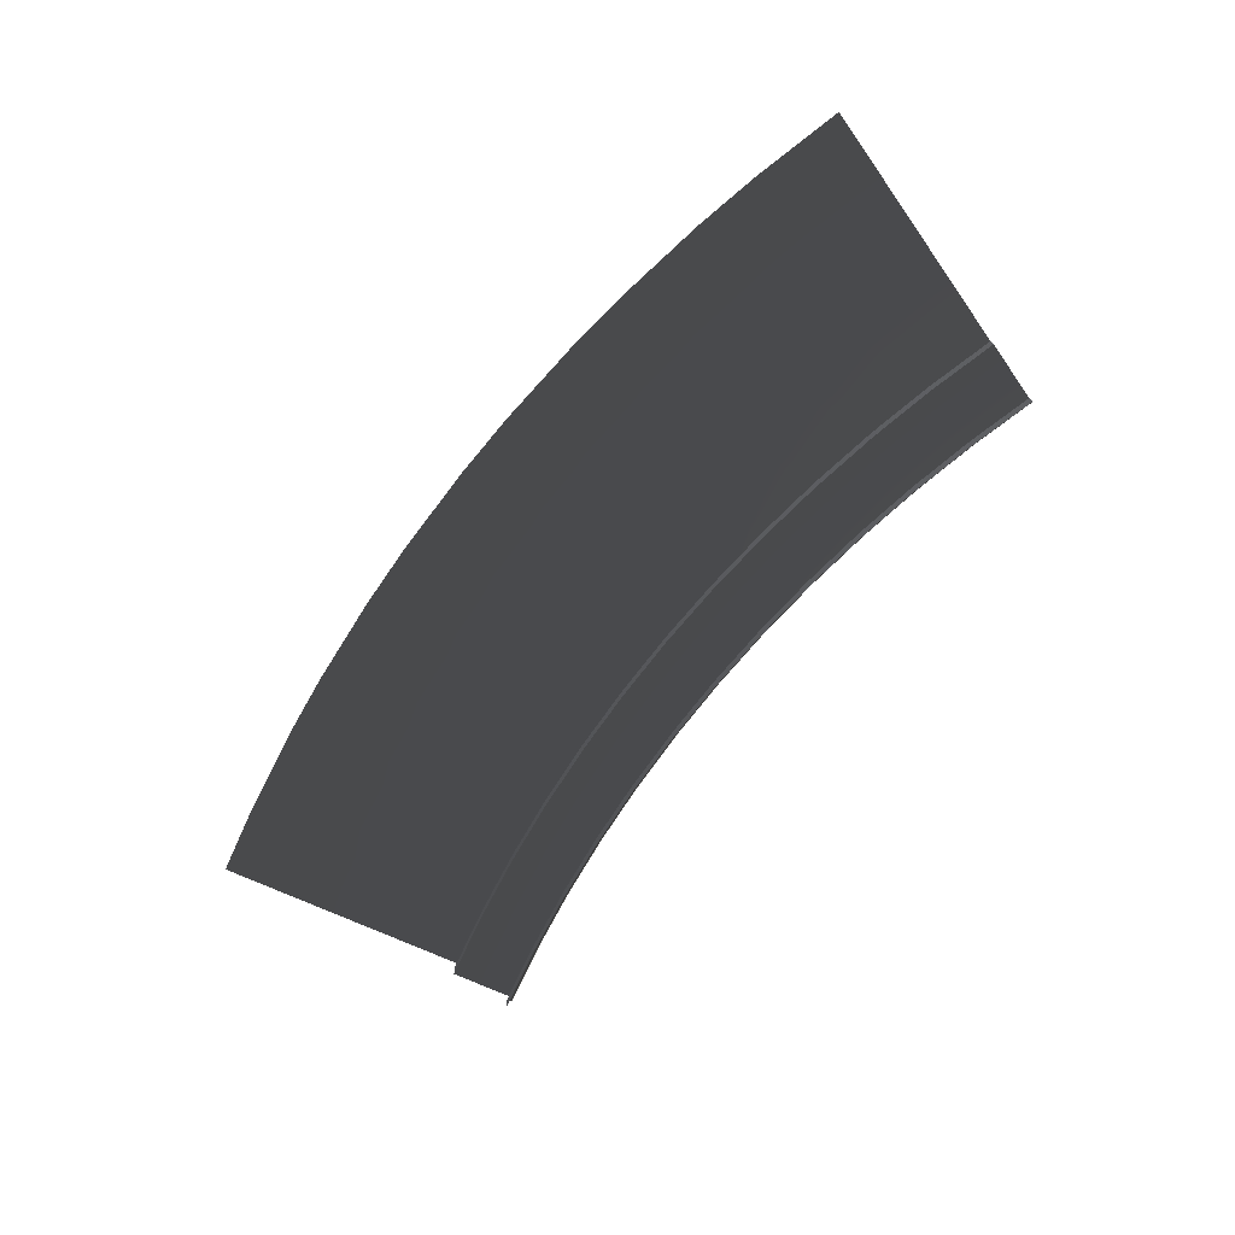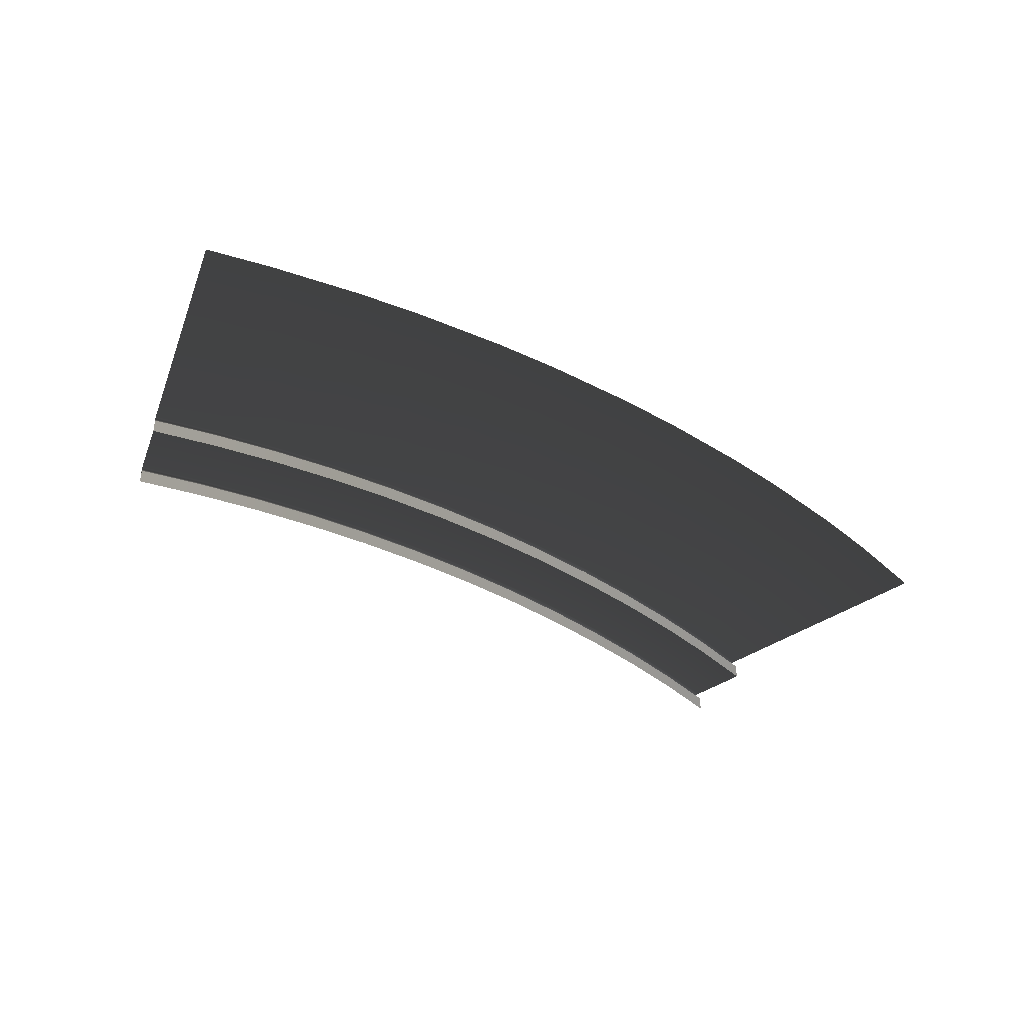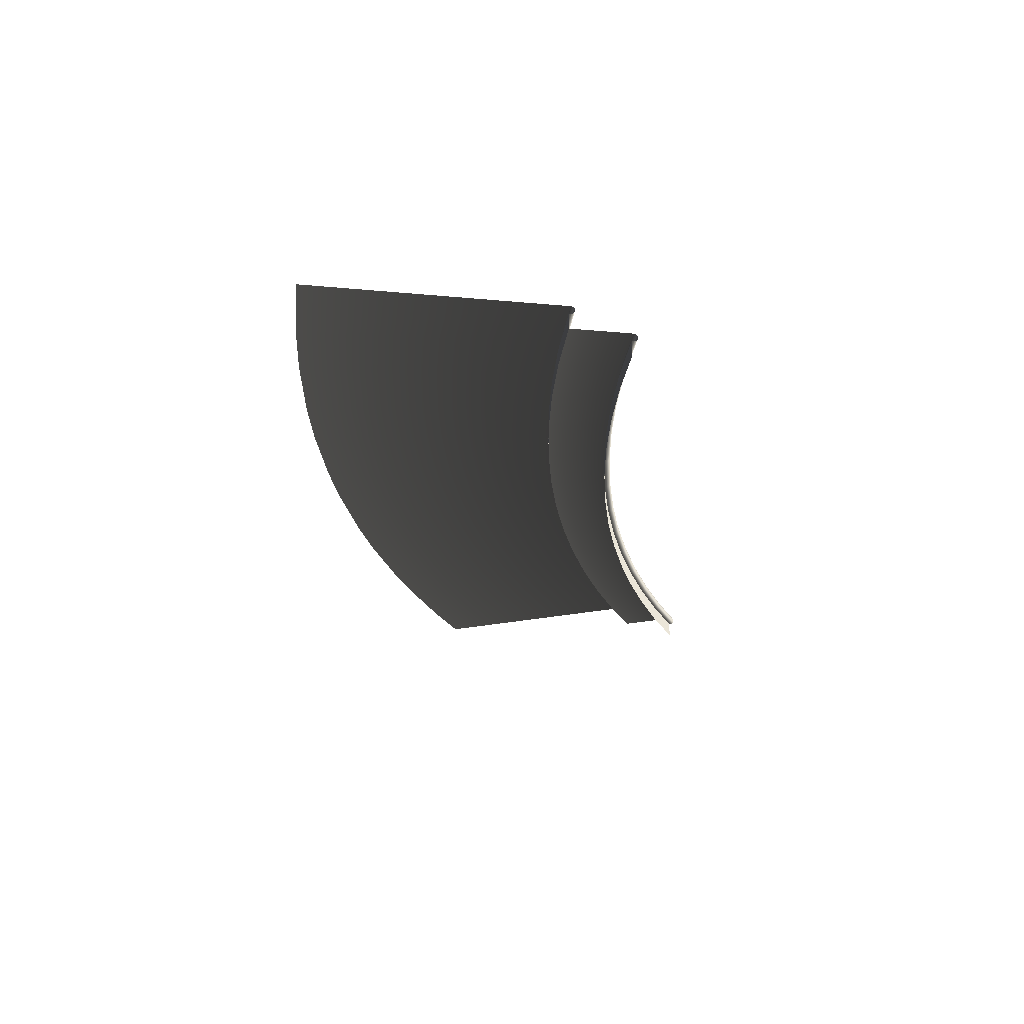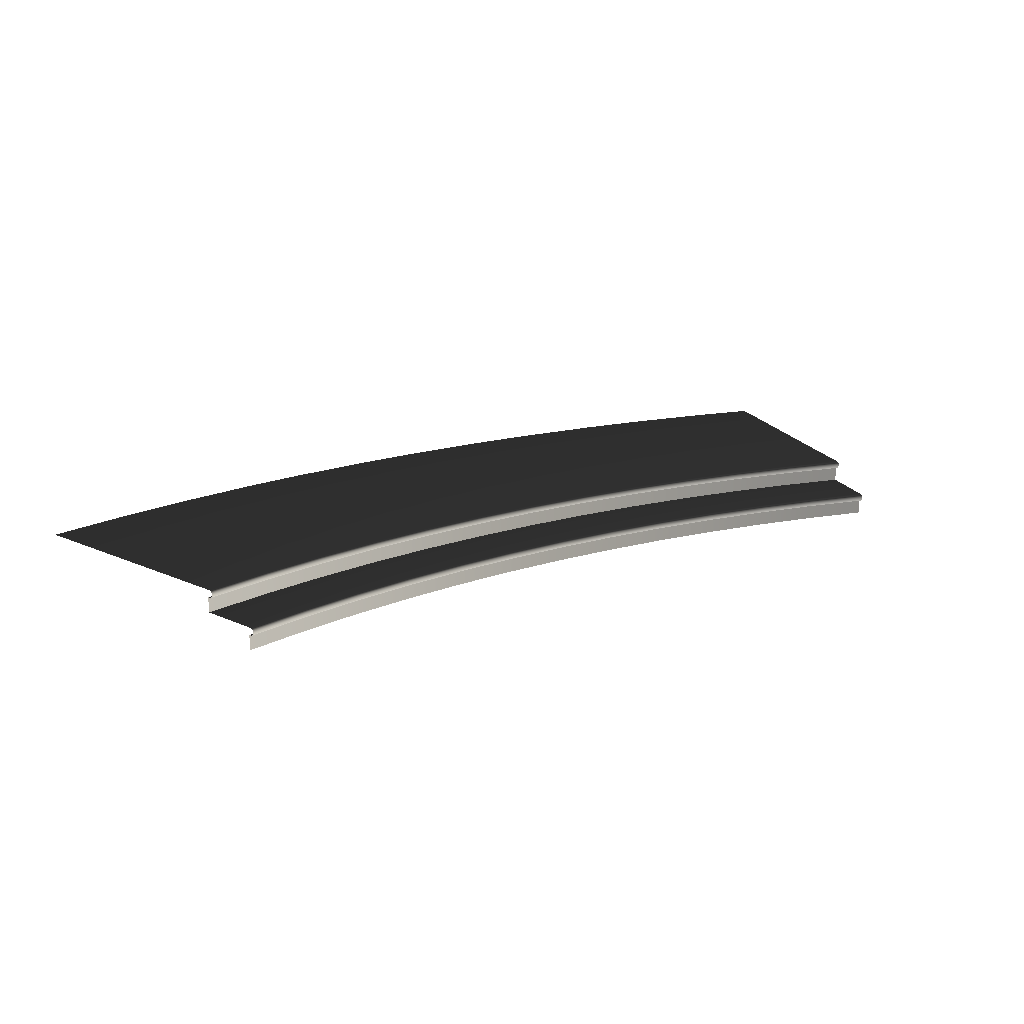
<metadata>
{"format":"obj","ext":"obj","renderer":"f3d","projection":"perspective","resolution":1024,"background":"white","views":[{"elev":-71.6,"azim":-134.6,"up":"+Z"},{"elev":-41.2,"azim":140.0,"up":"+Z"},{"elev":-23.2,"azim":-89.0,"up":"+Z"},{"elev":18.1,"azim":-38.9,"up":"+Z"}]}
</metadata>
<code>
v 0.5041 7.721 0.08043
v 0.5041 7.721 -8.193e-06
v 0.1708 7.736 -8.193e-06
v 0.1708 7.736 0.08043
v -0.1708 7.736 -8.193e-06
v -0.1708 7.736 0.08043
v -0.5041 7.721 -8.193e-06
v -0.5041 7.721 0.08043
v 0.8443 7.691 0.08043
v 0.8443 7.691 -8.193e-06
v -0.8443 7.691 -8.193e-06
v -0.8443 7.691 0.08043
v -1.175 7.648 -8.193e-06
v -1.175 7.648 0.08043
v 1.837 7.516 0.08043
v 1.837 7.516 -8.193e-06
v 1.511 7.588 -8.193e-06
v 1.511 7.588 0.08043
v 1.175 7.648 -8.193e-06
v 1.175 7.648 0.08043
v 0.8443 7.691 -8.193e-06
v 0.8443 7.691 0.08043
v 2.167 7.428 0.08043
v 2.167 7.428 -8.193e-06
v 2.485 7.327 0.08043
v 2.485 7.327 -8.193e-06
v 2.806 7.211 0.08043
v 2.806 7.211 -8.193e-06
v 0.5302 8.02 0.1207
v 0.5032 7.711 0.1207
v 0.1708 7.725 0.1207
v 0.1708 8.035 0.1207
v 0.5022 7.7 0.1184
v 0.1708 7.714 0.1184
v 0.5016 7.693 0.1117
v 0.1708 7.708 0.1117
v 0.5014 7.691 0.1005
v 0.1708 7.705 0.1005
v 0.5016 7.693 0.08936
v 0.1708 7.708 0.08936
v 0.5022 7.7 0.08266
v 0.1708 7.714 0.08266
v 0.5032 7.711 0.08043
v 0.1708 7.725 0.08043
v 0.1708 7.736 0.08043
v 0.5041 7.721 0.08043
v -0.1708 7.725 0.1207
v -0.1708 7.736 0.08043
v -0.1708 7.725 0.08043
v -0.5041 7.721 0.08043
v -0.5032 7.711 0.08043
v -0.5022 7.7 0.08266
v -0.1708 7.714 0.08266
v -0.5016 7.693 0.08936
v -0.1708 7.708 0.08936
v -0.5014 7.691 0.1005
v -0.1708 7.705 0.1005
v -0.5016 7.693 0.1117
v -0.1708 7.708 0.1117
v -0.5022 7.7 0.1184
v -0.1708 7.714 0.1184
v -0.5032 7.711 0.1207
v -0.1708 8.035 0.1207
v -0.5302 8.02 0.1207
v -0.8435 7.681 0.1207
v -0.8705 7.99 0.1207
v -1.173 7.638 0.1207
v -1.227 7.943 0.1207
v -0.8425 7.67 0.1184
v -1.171 7.627 0.1184
v -0.8419 7.663 0.1117
v -1.17 7.62 0.1117
v -0.8417 7.661 0.1005
v -1.17 7.618 0.1005
v -0.8419 7.663 0.08936
v -1.17 7.62 0.08936
v -0.8425 7.67 0.08266
v -1.171 7.627 0.08266
v -0.8435 7.681 0.08043
v -1.173 7.638 0.08043
v -1.175 7.648 0.08043
v -0.8443 7.691 0.08043
v 1.915 7.806 0.1207
v 1.835 7.506 0.1207
v 1.51 7.578 0.1207
v 1.564 7.883 0.1207
v 1.832 7.496 0.1184
v 1.508 7.567 0.1184
v 1.83 7.489 0.1117
v 1.507 7.561 0.1117
v 1.829 7.487 0.1005
v 1.506 7.559 0.1005
v 1.83 7.489 0.08936
v 1.507 7.561 0.08936
v 1.832 7.496 0.08266
v 1.508 7.567 0.08266
v 1.835 7.506 0.08043
v 1.51 7.578 0.08043
v 1.511 7.588 0.08043
v 1.837 7.516 0.08043
v 1.173 7.638 0.1207
v 1.175 7.648 0.08043
v 1.173 7.638 0.08043
v 0.8443 7.691 0.08043
v 0.8435 7.681 0.08043
v 0.8425 7.67 0.08266
v 1.171 7.627 0.08266
v 0.8419 7.663 0.08936
v 1.17 7.62 0.08936
v 0.8417 7.661 0.1005
v 1.17 7.618 0.1005
v 0.8419 7.663 0.1117
v 1.17 7.62 0.1117
v 0.8425 7.67 0.1184
v 1.171 7.627 0.1184
v 0.8435 7.681 0.1207
v 1.227 7.943 0.1207
v 0.8705 7.99 0.1207
v 0.5302 8.02 0.2011
v 0.5302 8.02 0.1207
v 0.1708 8.035 0.1207
v 0.1708 8.035 0.2011
v -0.1708 8.035 0.1207
v -0.1708 8.035 0.2011
v -0.5302 8.02 0.1207
v -0.5302 8.02 0.2011
v 0.8705 7.99 0.2011
v 0.8705 7.99 0.1207
v -0.8705 7.99 0.1207
v -0.8705 7.99 0.2011
v -1.227 7.943 0.1207
v -1.227 7.943 0.2011
v 1.915 7.806 0.2011
v 1.915 7.806 0.1207
v 1.564 7.883 0.1207
v 1.564 7.883 0.2011
v 1.227 7.943 0.1207
v 1.227 7.943 0.2011
v 0.8705 7.99 0.1207
v 0.8705 7.99 0.2011
v 2.245 7.717 0.2011
v 2.245 7.717 0.1207
v 2.588 7.609 0.2011
v 2.588 7.609 0.1207
v 2.909 7.492 0.2011
v 2.909 7.492 0.1207
v 0.6415 9.292 0.2413
v 0.5293 8.009 0.2413
v 0.1708 8.025 0.2413
v 0.1708 9.312 0.2413
v 0.5283 7.998 0.2391
v 0.1708 8.014 0.2391
v 0.5277 7.992 0.2324
v 0.1708 8.007 0.2324
v 0.5275 7.989 0.2212
v 0.1708 8.005 0.2212
v 0.5277 7.992 0.21
v 0.1708 8.007 0.21
v 0.5283 7.998 0.2033
v 0.1708 8.014 0.2033
v 0.5293 8.009 0.2011
v 0.1708 8.025 0.2011
v 0.1708 8.035 0.2011
v 0.5302 8.02 0.2011
v -0.1708 8.025 0.2413
v -0.1708 8.035 0.2011
v -0.1708 8.025 0.2011
v -0.5302 8.02 0.2011
v -0.5293 8.009 0.2011
v -0.5283 7.998 0.2033
v -0.1708 8.014 0.2033
v -0.5277 7.992 0.21
v -0.1708 8.007 0.21
v -0.5275 7.989 0.2212
v -0.1708 8.005 0.2212
v -0.5277 7.992 0.2324
v -0.1708 8.007 0.2324
v -0.5283 7.998 0.2391
v -0.1708 8.014 0.2391
v -0.5293 8.009 0.2413
v -0.1708 9.312 0.2413
v -0.6415 9.292 0.2413
v -0.8696 7.98 0.2413
v -0.9818 9.262 0.2413
v -1.225 7.933 0.2413
v -1.449 9.2 0.2413
v -0.8686 7.969 0.2391
v -1.223 7.922 0.2391
v -0.868 7.962 0.2324
v -1.222 7.915 0.2324
v -0.8678 7.96 0.2212
v -1.222 7.913 0.2212
v -0.868 7.962 0.21
v -1.222 7.915 0.21
v -0.8686 7.969 0.2033
v -1.223 7.922 0.2033
v -0.8696 7.98 0.2011
v -1.225 7.933 0.2011
v -1.227 7.943 0.2011
v -0.8705 7.99 0.2011
v 2.245 9.039 0.2413
v 1.912 7.796 0.2413
v 1.562 7.874 0.2413
v 1.785 9.141 0.2413
v 1.909 7.785 0.2391
v 1.56 7.863 0.2391
v 1.907 7.779 0.2324
v 1.559 7.856 0.2324
v 1.907 7.776 0.2212
v 1.558 7.854 0.2212
v 1.907 7.779 0.21
v 1.559 7.856 0.21
v 1.909 7.785 0.2033
v 1.56 7.863 0.2033
v 1.912 7.796 0.2011
v 1.562 7.874 0.2011
v 1.564 7.883 0.2011
v 1.915 7.806 0.2011
v 1.225 7.933 0.2413
v 1.227 7.943 0.2011
v 1.225 7.933 0.2011
v 0.8705 7.99 0.2011
v 0.8696 7.98 0.2011
v 0.8686 7.969 0.2033
v 1.223 7.922 0.2033
v 0.868 7.962 0.21
v 1.222 7.915 0.21
v 0.8678 7.96 0.2212
v 1.222 7.913 0.2212
v 0.868 7.962 0.2324
v 1.222 7.915 0.2324
v 0.8686 7.969 0.2391
v 1.223 7.922 0.2391
v 0.8696 7.98 0.2413
v 1.449 9.2 0.2413
v 0.9818 9.262 0.2413
v 0.8705 7.99 0.1207
v 0.8435 7.681 0.1207
v 0.8425 7.67 0.1184
v 0.8419 7.663 0.1117
v 0.8417 7.661 0.1005
v 0.8419 7.663 0.08936
v 0.8425 7.67 0.08266
v 0.8435 7.681 0.08043
v 0.8443 7.691 0.08043
v 2.245 7.717 0.1207
v 2.164 7.418 0.1207
v 2.162 7.407 0.1184
v 2.16 7.401 0.1117
v 2.159 7.399 0.1005
v 2.16 7.401 0.08936
v 2.162 7.407 0.08266
v 2.164 7.418 0.08043
v 2.167 7.428 0.08043
v 2.588 7.609 0.1207
v 2.482 7.318 0.08043
v 2.485 7.327 0.08043
v 2.475 7.299 0.1005
v 2.476 7.301 0.1117
v 2.476 7.301 0.08936
v 2.478 7.307 0.08266
v 2.803 7.201 0.08043
v 2.806 7.211 0.08043
v 2.797 7.184 0.1117
v 2.796 7.182 0.1005
v 2.797 7.184 0.08936
v 2.799 7.191 0.1184
v 2.478 7.307 0.1184
v 2.482 7.318 0.1207
v 2.909 7.492 0.1207
v 2.803 7.201 0.1207
v 2.799 7.191 0.08266
v 0.9818 9.262 0.2413
v 0.8696 7.98 0.2413
v 0.8686 7.969 0.2391
v 0.868 7.962 0.2324
v 0.8678 7.96 0.2212
v 0.868 7.962 0.21
v 0.8686 7.969 0.2033
v 0.8696 7.98 0.2011
v 0.8705 7.99 0.2011
v 2.575 8.951 0.2413
v 2.242 7.707 0.2413
v 2.239 7.697 0.2391
v 2.237 7.69 0.2324
v 2.237 7.688 0.2212
v 2.237 7.69 0.21
v 2.239 7.697 0.2033
v 2.242 7.707 0.2011
v 2.245 7.717 0.2011
v 3.024 8.809 0.2413
v 2.584 7.6 0.2011
v 2.588 7.609 0.2011
v 2.577 7.581 0.2212
v 2.578 7.583 0.2324
v 2.578 7.583 0.21
v 2.58 7.589 0.2033
v 2.905 7.483 0.2011
v 2.909 7.492 0.2011
v 2.899 7.466 0.2324
v 2.898 7.464 0.2212
v 2.899 7.466 0.21
v 2.901 7.472 0.2391
v 2.58 7.589 0.2391
v 2.584 7.6 0.2413
v 3.345 8.692 0.2413
v 2.905 7.483 0.2413
v 2.901 7.472 0.2033
g Balcony_Floor_(10)_879_5
f 1 3 2
f 1 4 3
f 5 3 4
f 5 4 6
f 6 7 5
f 6 8 7
f 2 9 1
f 2 10 9
f 11 7 8
f 11 8 12
f 12 13 11
f 12 14 13
f 15 17 16
f 15 18 17
f 19 17 18
f 19 18 20
f 20 21 19
f 20 22 21
f 16 23 15
f 16 24 23
f 25 23 24
f 25 24 26
f 26 27 25
f 26 28 27
f 29 31 30
f 29 32 31
f 33 30 31
f 33 31 34
f 35 33 34
f 35 34 36
f 37 35 36
f 37 36 38
f 38 39 37
f 38 40 39
f 40 41 39
f 40 42 41
f 42 43 41
f 42 44 43
f 45 43 44
f 45 46 43
f 47 31 32
f 48 45 44
f 48 44 49
f 42 49 44
f 50 48 49
f 50 49 51
f 52 51 49
f 52 49 53
f 42 53 49
f 40 53 42
f 54 52 53
f 54 53 55
f 56 54 55
f 56 55 57
f 57 58 56
f 57 59 58
f 59 60 58
f 59 61 60
f 61 31 47
f 61 62 60
f 61 47 62
f 63 62 47
f 63 64 62
f 47 32 63
f 65 62 64
f 65 64 66
f 66 67 65
f 66 68 67
f 69 65 67
f 69 62 65
f 69 60 62
f 69 67 70
f 71 69 70
f 71 60 69
f 71 58 60
f 71 70 72
f 73 71 72
f 73 72 74
f 74 75 73
f 74 76 75
f 76 77 75
f 76 78 77
f 78 79 77
f 78 80 79
f 81 79 80
f 81 82 79
f 82 51 79
f 82 50 51
f 73 58 71
f 73 56 58
f 56 73 75
f 56 75 54
f 54 75 77
f 52 79 51
f 52 77 79
f 54 77 52
f 83 85 84
f 83 86 85
f 87 84 85
f 87 85 88
f 89 87 88
f 89 88 90
f 91 89 90
f 91 90 92
f 92 93 91
f 92 94 93
f 94 95 93
f 94 96 95
f 96 97 95
f 96 98 97
f 99 97 98
f 99 100 97
f 101 85 86
f 102 99 98
f 102 98 103
f 96 103 98
f 104 102 103
f 104 103 105
f 106 105 103
f 106 103 107
f 96 107 103
f 94 107 96
f 108 106 107
f 108 107 109
f 110 108 109
f 110 109 111
f 111 112 110
f 111 113 112
f 113 114 112
f 113 115 114
f 115 85 101
f 115 116 114
f 115 101 116
f 117 116 101
f 117 118 116
f 101 86 117
f 111 90 113
f 111 92 90
f 92 111 109
f 92 109 94
f 113 88 115
f 113 90 88
f 115 88 85
f 94 109 107
f 119 121 120
f 119 122 121
f 123 121 122
f 123 122 124
f 124 125 123
f 124 126 125
f 120 127 119
f 120 128 127
f 129 125 126
f 129 126 130
f 130 131 129
f 130 132 131
f 133 135 134
f 133 136 135
f 137 135 136
f 137 136 138
f 138 139 137
f 138 140 139
f 134 141 133
f 134 142 141
f 143 141 142
f 143 142 144
f 144 145 143
f 144 146 145
f 147 149 148
f 147 150 149
f 151 148 149
f 151 149 152
f 153 151 152
f 153 152 154
f 155 153 154
f 155 154 156
f 156 157 155
f 156 158 157
f 158 159 157
f 158 160 159
f 160 161 159
f 160 162 161
f 163 161 162
f 163 164 161
f 165 149 150
f 166 163 162
f 166 162 167
f 160 167 162
f 168 166 167
f 168 167 169
f 170 169 167
f 170 167 171
f 160 171 167
f 158 171 160
f 172 170 171
f 172 171 173
f 174 172 173
f 174 173 175
f 175 176 174
f 175 177 176
f 177 178 176
f 177 179 178
f 179 149 165
f 179 180 178
f 179 165 180
f 181 180 165
f 181 182 180
f 165 150 181
f 183 180 182
f 183 182 184
f 184 185 183
f 184 186 185
f 187 183 185
f 187 180 183
f 187 178 180
f 187 185 188
f 189 187 188
f 189 178 187
f 189 176 178
f 189 188 190
f 191 189 190
f 191 190 192
f 192 193 191
f 192 194 193
f 194 195 193
f 194 196 195
f 196 197 195
f 196 198 197
f 199 197 198
f 199 200 197
f 200 169 197
f 200 168 169
f 191 176 189
f 191 174 176
f 174 191 193
f 174 193 172
f 172 193 195
f 170 197 169
f 170 195 197
f 172 195 170
f 201 203 202
f 201 204 203
f 205 202 203
f 205 203 206
f 207 205 206
f 207 206 208
f 209 207 208
f 209 208 210
f 210 211 209
f 210 212 211
f 212 213 211
f 212 214 213
f 214 215 213
f 214 216 215
f 217 215 216
f 217 218 215
f 219 203 204
f 220 217 216
f 220 216 221
f 214 221 216
f 222 220 221
f 222 221 223
f 224 223 221
f 224 221 225
f 214 225 221
f 212 225 214
f 226 224 225
f 226 225 227
f 228 226 227
f 228 227 229
f 229 230 228
f 229 231 230
f 231 232 230
f 231 233 232
f 233 203 219
f 233 234 232
f 233 219 234
f 235 234 219
f 235 236 234
f 219 204 235
f 229 208 231
f 229 210 208
f 210 229 227
f 210 227 212
f 231 206 233
f 231 208 206
f 233 206 203
f 212 227 225
f 30 237 29
f 30 238 237
f 33 238 30
f 33 239 238
f 35 239 33
f 35 240 239
f 37 240 35
f 37 241 240
f 241 37 39
f 241 39 242
f 242 39 41
f 242 41 243
f 243 41 43
f 243 43 244
f 46 244 43
f 46 245 244
f 84 246 83
f 84 247 246
f 87 247 84
f 87 248 247
f 89 248 87
f 89 249 248
f 91 249 89
f 91 250 249
f 250 91 93
f 250 93 251
f 251 93 95
f 251 95 252
f 252 95 97
f 252 97 253
f 100 253 97
f 100 254 253
f 255 246 247
f 254 256 253
f 252 253 256
f 254 257 256
f 258 249 250
f 258 259 249
f 250 260 258
f 250 251 260
f 251 261 260
f 251 252 261
f 252 256 261
f 257 262 256
f 257 263 262
f 258 264 259
f 258 265 264
f 265 258 260
f 265 260 266
f 266 260 261
f 259 264 267
f 259 267 268
f 259 268 248
f 259 248 249
f 268 247 248
f 268 269 247
f 255 247 269
f 269 270 255
f 269 271 270
f 268 271 269
f 268 267 271
f 266 261 272
f 272 256 262
f 272 261 256
f 57 36 59
f 57 38 36
f 38 57 55
f 38 55 40
f 59 36 34
f 59 34 61
f 61 34 31
f 40 55 53
f 148 273 147
f 148 274 273
f 151 274 148
f 151 275 274
f 153 275 151
f 153 276 275
f 155 276 153
f 155 277 276
f 277 155 157
f 277 157 278
f 278 157 159
f 278 159 279
f 279 159 161
f 279 161 280
f 164 280 161
f 164 281 280
f 202 282 201
f 202 283 282
f 205 283 202
f 205 284 283
f 207 284 205
f 207 285 284
f 209 285 207
f 209 286 285
f 286 209 211
f 286 211 287
f 287 211 213
f 287 213 288
f 288 213 215
f 288 215 289
f 218 289 215
f 218 290 289
f 291 282 283
f 290 292 289
f 288 289 292
f 290 293 292
f 294 285 286
f 294 295 285
f 286 296 294
f 286 287 296
f 287 297 296
f 287 288 297
f 288 292 297
f 293 298 292
f 293 299 298
f 294 300 295
f 294 301 300
f 301 294 296
f 301 296 302
f 302 296 297
f 295 300 303
f 295 303 304
f 295 304 284
f 295 284 285
f 304 283 284
f 304 305 283
f 291 283 305
f 305 306 291
f 305 307 306
f 304 307 305
f 304 303 307
f 302 297 308
f 308 292 298
f 308 297 292
f 175 154 177
f 175 156 154
f 156 175 173
f 156 173 158
f 177 154 152
f 177 152 179
f 179 152 149
f 158 173 171

</code>
